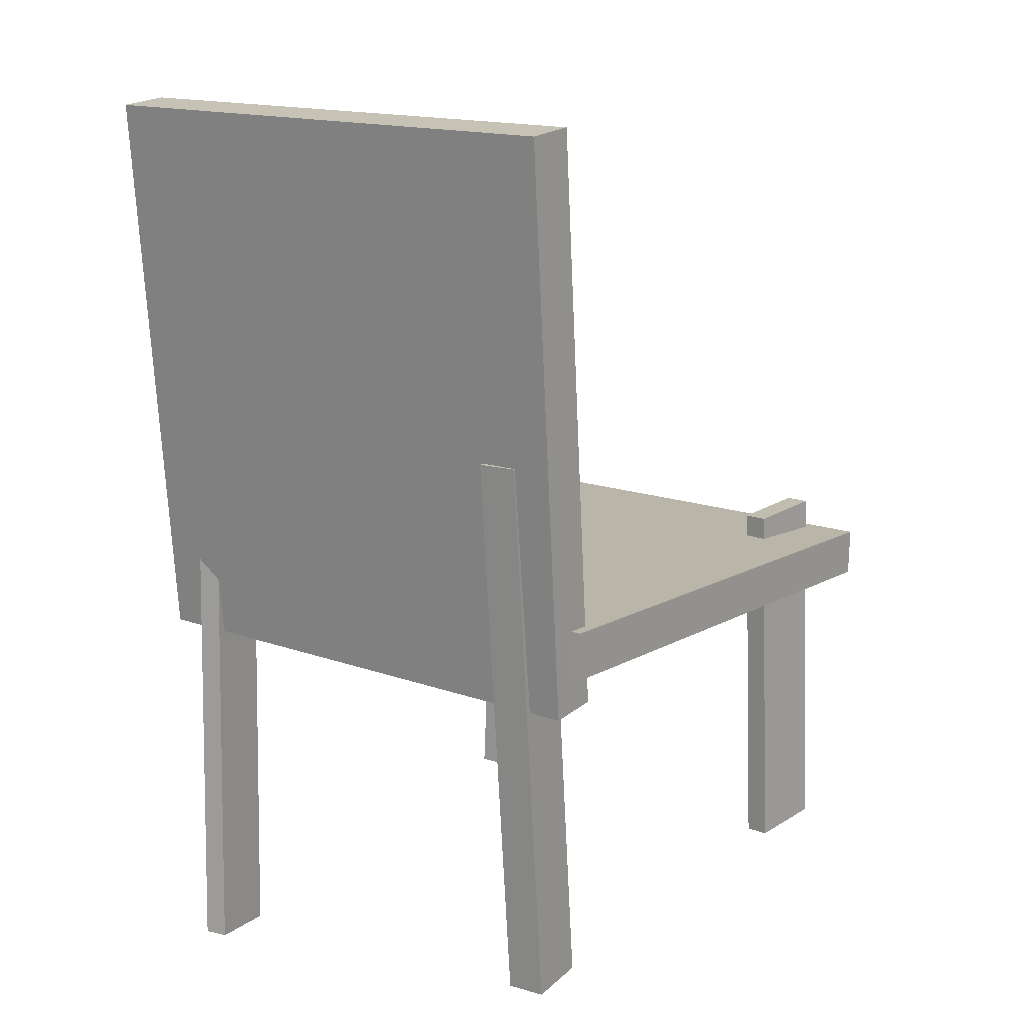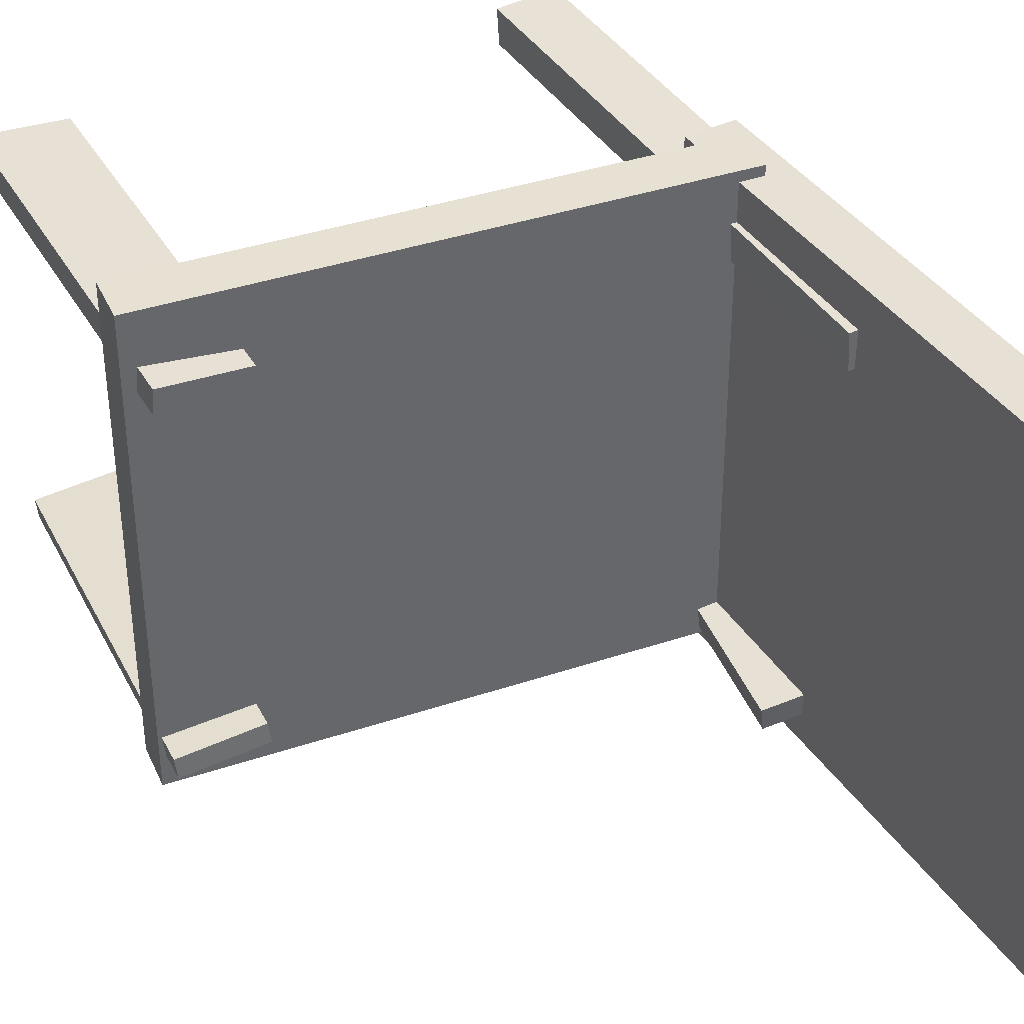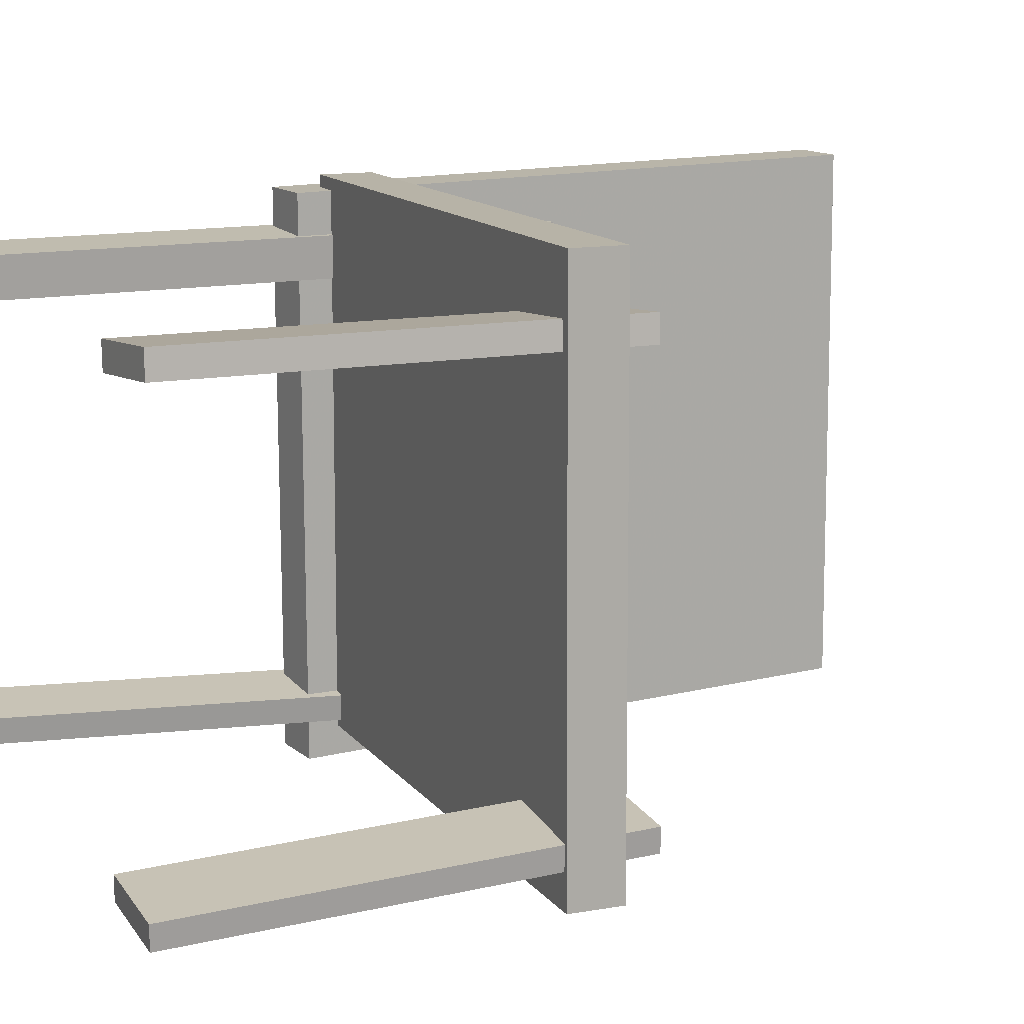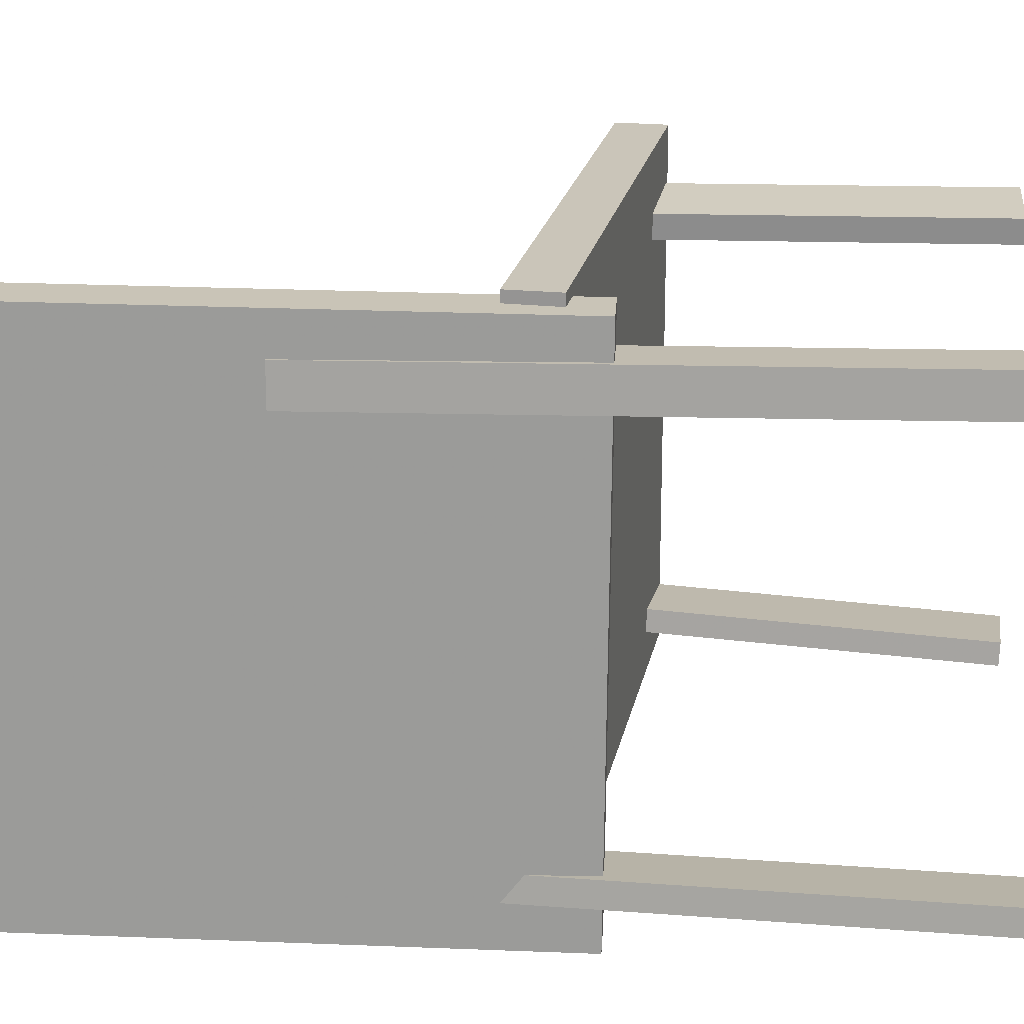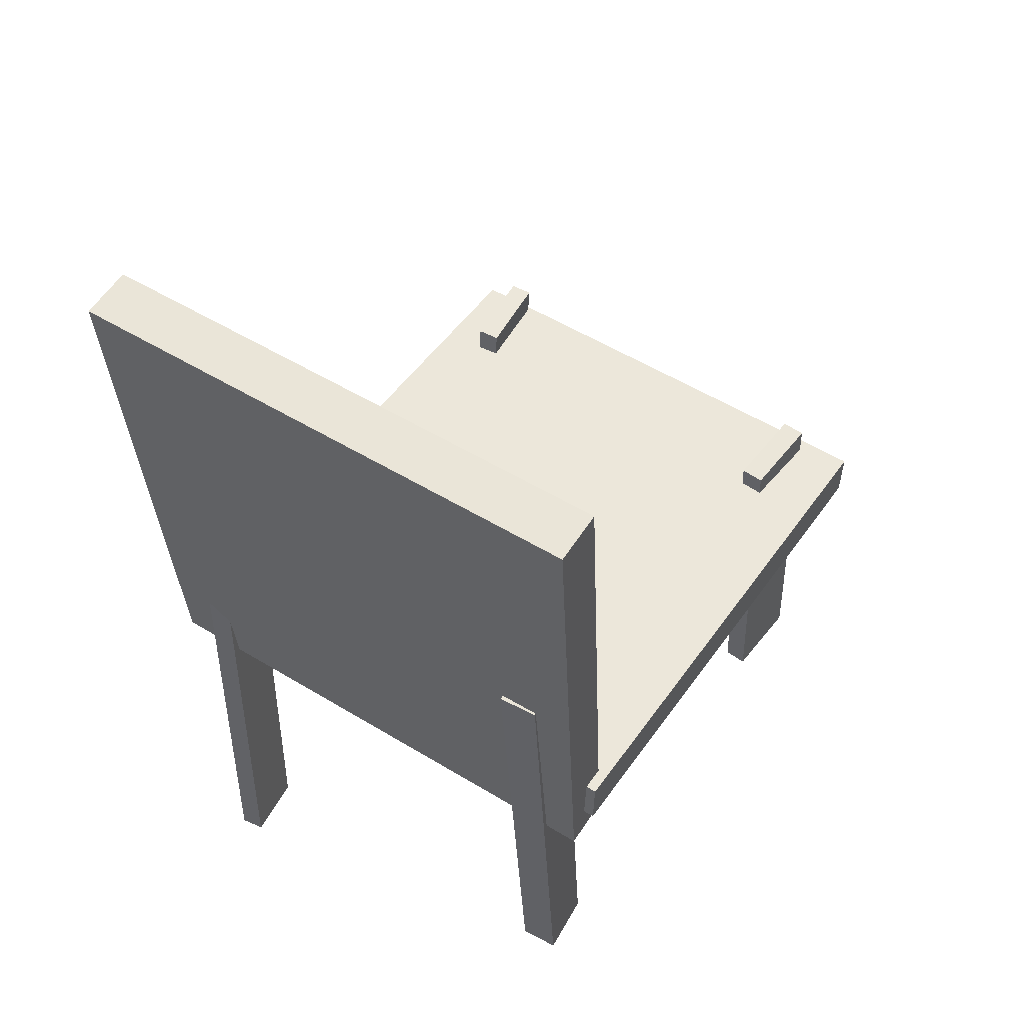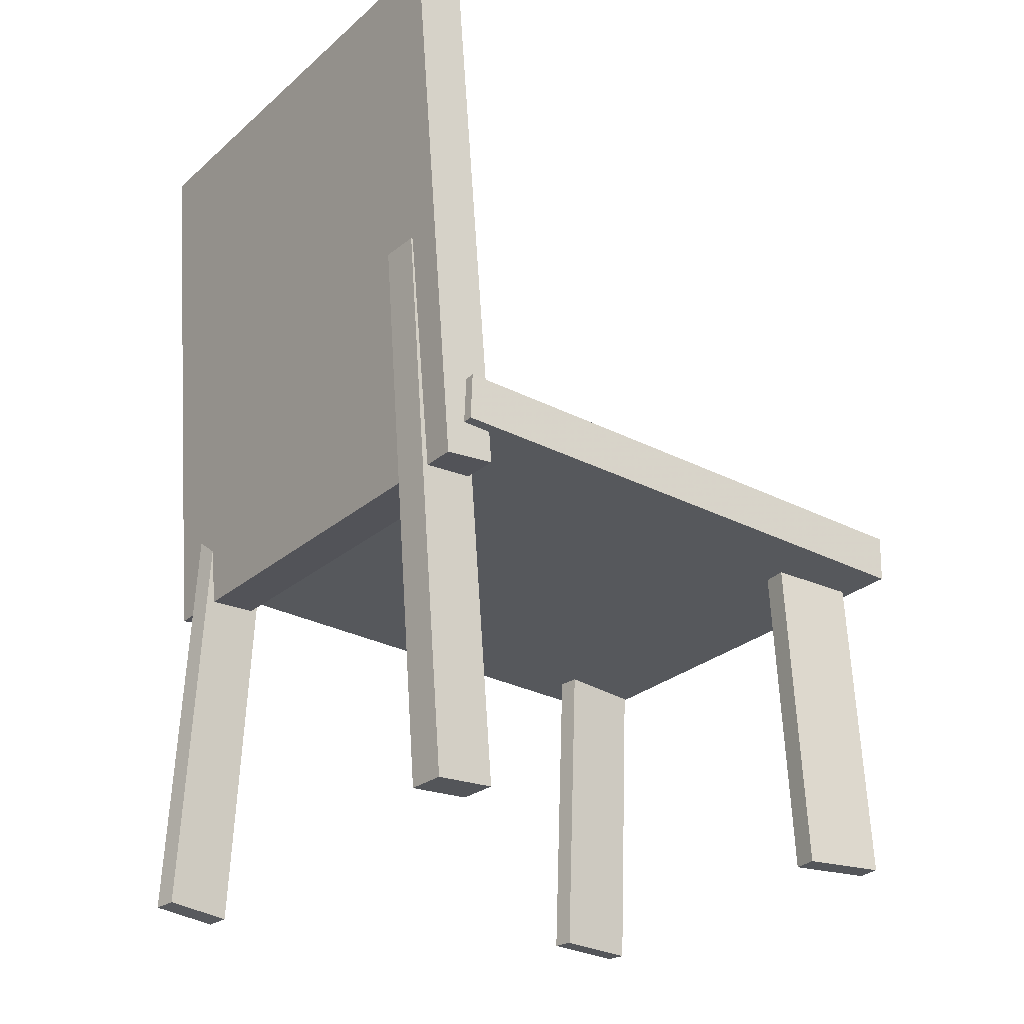
<metadata>
{"format":"obj","ext":"obj","renderer":"f3d","projection":"perspective","resolution":1024,"background":"white","views":[{"elev":15.3,"azim":-53.3,"up":"+Y"},{"elev":39.7,"azim":154.9,"up":"+Z"},{"elev":12.9,"azim":65.4,"up":"+Z"},{"elev":20.3,"azim":-81.6,"up":"+Z"},{"elev":52.5,"azim":-56.6,"up":"+Y"},{"elev":-26.5,"azim":-36.4,"up":"+Y"}]}
</metadata>
<code>
v 0.2514 -0.08991 -0.1925
v 0.2494 -0.08999 0.2179
v -0.2006 -0.07205 -0.1948
v -0.2027 -0.07213 0.2156
v 0.253 -0.05006 -0.1925
v 0.2509 -0.05014 0.2179
v -0.199 -0.0322 -0.1948
v -0.2011 -0.03228 0.2156
f 1.0 7.0 5.0
f 1.0 3.0 7.0
f 1.0 4.0 3.0
f 1.0 2.0 4.0
f 3.0 8.0 7.0
f 3.0 4.0 8.0
f 5.0 7.0 8.0
f 5.0 8.0 6.0
f 1.0 5.0 6.0
f 1.0 6.0 2.0
f 2.0 6.0 8.0
f 2.0 8.0 4.0
v 0.1854 -0.353 0.1534
v 0.1838 -0.3528 0.173
v 0.1703 -0.02718 0.1494
v 0.1687 -0.02702 0.169
v 0.2553 -0.3497 0.159
v 0.2537 -0.3495 0.1786
v 0.2402 -0.02388 0.1551
v 0.2386 -0.02372 0.1747
f 9.0 15.0 13.0
f 9.0 11.0 15.0
f 9.0 12.0 11.0
f 9.0 10.0 12.0
f 11.0 16.0 15.0
f 11.0 12.0 16.0
f 13.0 15.0 16.0
f 13.0 16.0 14.0
f 9.0 13.0 14.0
f 9.0 14.0 10.0
f 10.0 14.0 16.0
f 10.0 16.0 12.0
v -0.2204 -0.1001 -0.2173
v -0.2174 -0.1034 0.2065
v -0.2617 0.3675 -0.2134
v -0.2586 0.3642 0.2104
v -0.1787 -0.09646 -0.2175
v -0.1756 -0.09971 0.2063
v -0.2199 0.3712 -0.2137
v -0.2169 0.3679 0.2101
f 17.0 23.0 21.0
f 17.0 19.0 23.0
f 17.0 20.0 19.0
f 17.0 18.0 20.0
f 19.0 24.0 23.0
f 19.0 20.0 24.0
f 21.0 23.0 24.0
f 21.0 24.0 22.0
f 17.0 21.0 22.0
f 17.0 22.0 18.0
f 18.0 22.0 24.0
f 18.0 24.0 20.0
v -0.1534 -0.3575 0.1774
v -0.2034 -0.3612 0.1807
v -0.1555 -0.358 0.1458
v -0.2055 -0.3616 0.1492
v -0.1873 0.1079 0.1732
v -0.2374 0.1042 0.1765
v -0.1894 0.1074 0.1417
v -0.2394 0.1038 0.145
f 25.0 31.0 29.0
f 25.0 27.0 31.0
f 25.0 28.0 27.0
f 25.0 26.0 28.0
f 27.0 32.0 31.0
f 27.0 28.0 32.0
f 29.0 31.0 32.0
f 29.0 32.0 30.0
f 25.0 29.0 30.0
f 25.0 30.0 26.0
f 26.0 30.0 32.0
f 26.0 32.0 28.0
v -0.2494 -0.3876 -0.1692
v -0.2468 -0.387 -0.1495
v -0.218 0.08299 -0.1875
v -0.2155 0.08359 -0.1678
v -0.1945 -0.3916 -0.1763
v -0.192 -0.391 -0.1565
v -0.1632 0.07906 -0.1946
v -0.1606 0.07966 -0.1748
f 33.0 39.0 37.0
f 33.0 35.0 39.0
f 33.0 36.0 35.0
f 33.0 34.0 36.0
f 35.0 40.0 39.0
f 35.0 36.0 40.0
f 37.0 39.0 40.0
f 37.0 40.0 38.0
f 33.0 37.0 38.0
f 33.0 38.0 34.0
f 34.0 38.0 40.0
f 34.0 40.0 36.0
v 0.1798 -0.02409 -0.1388
v 0.25 -0.02456 -0.1458
v 0.178 -0.02338 -0.157
v 0.2482 -0.02385 -0.164
v 0.1764 -0.3537 -0.1513
v 0.2466 -0.3541 -0.1582
v 0.1746 -0.353 -0.1695
v 0.2448 -0.3534 -0.1765
f 41.0 47.0 45.0
f 41.0 43.0 47.0
f 41.0 44.0 43.0
f 41.0 42.0 44.0
f 43.0 48.0 47.0
f 43.0 44.0 48.0
f 45.0 47.0 48.0
f 45.0 48.0 46.0
f 41.0 45.0 46.0
f 41.0 46.0 42.0
f 42.0 46.0 48.0
f 42.0 48.0 44.0

</code>
